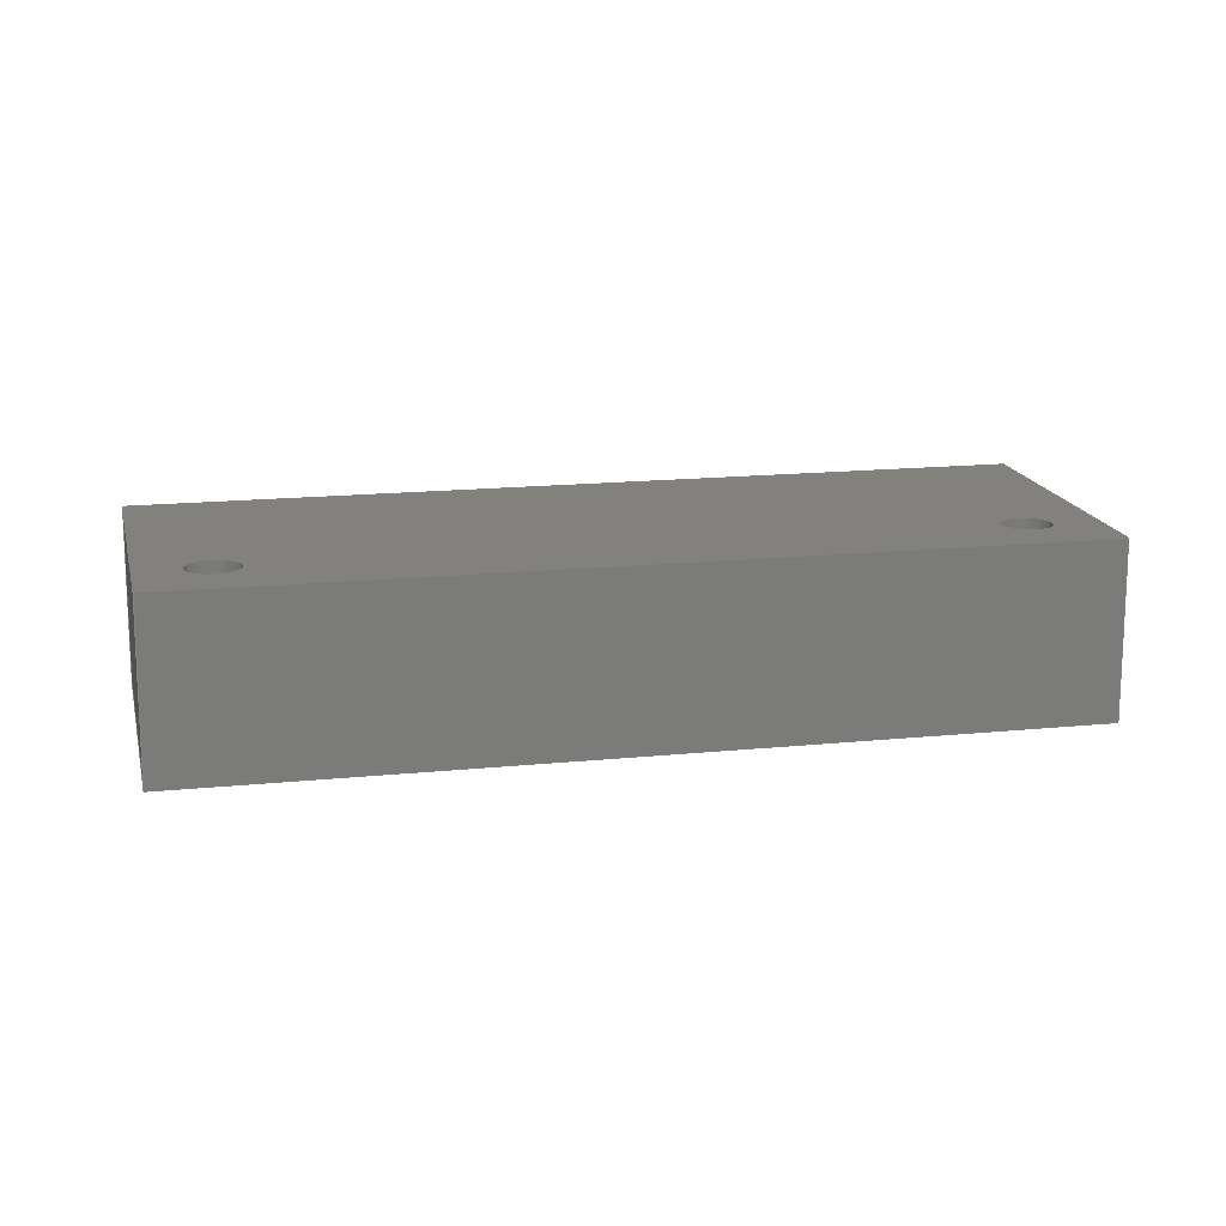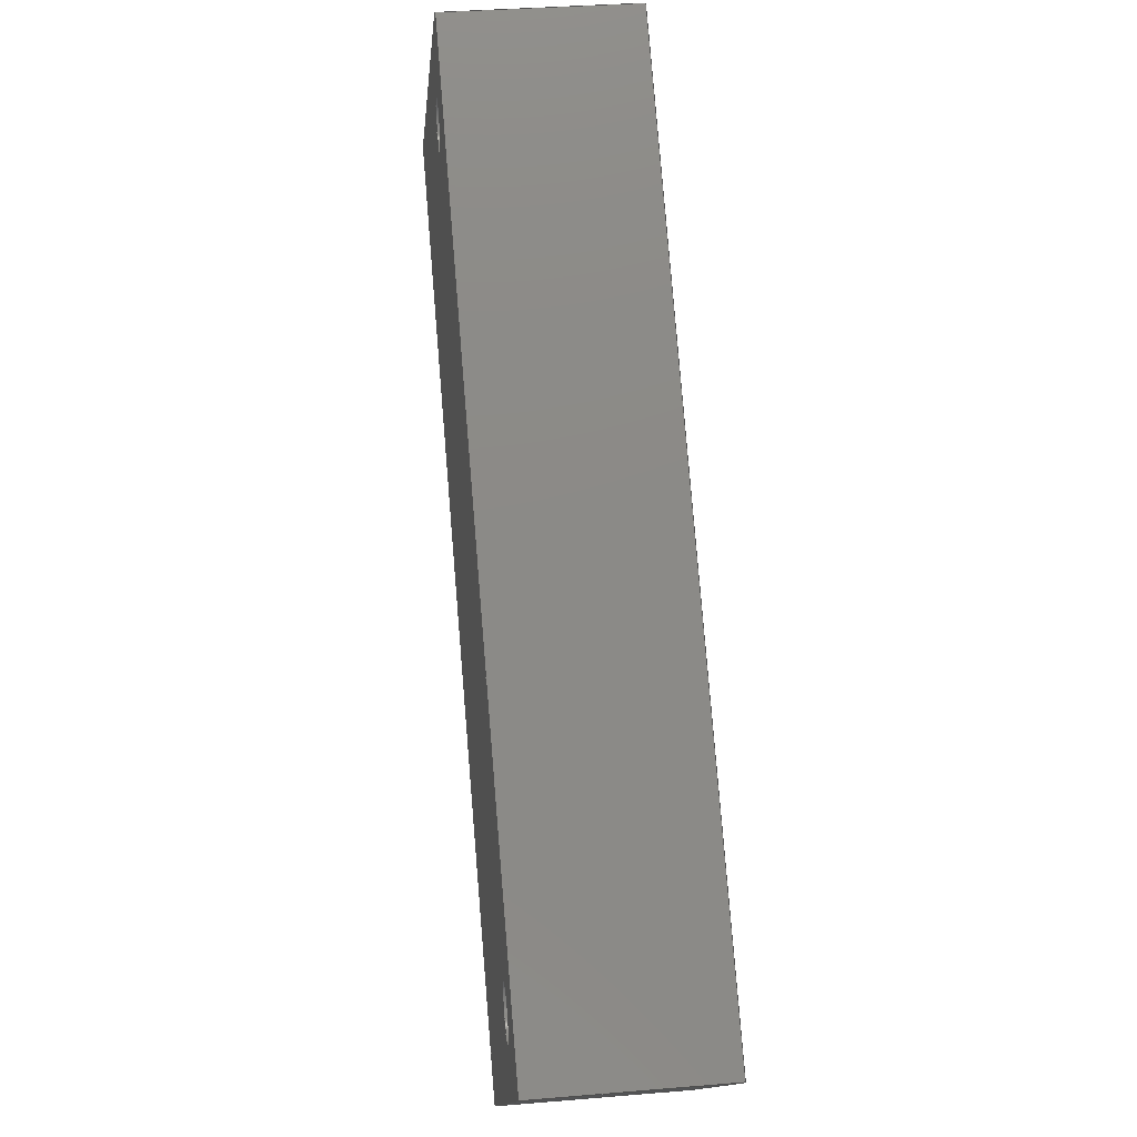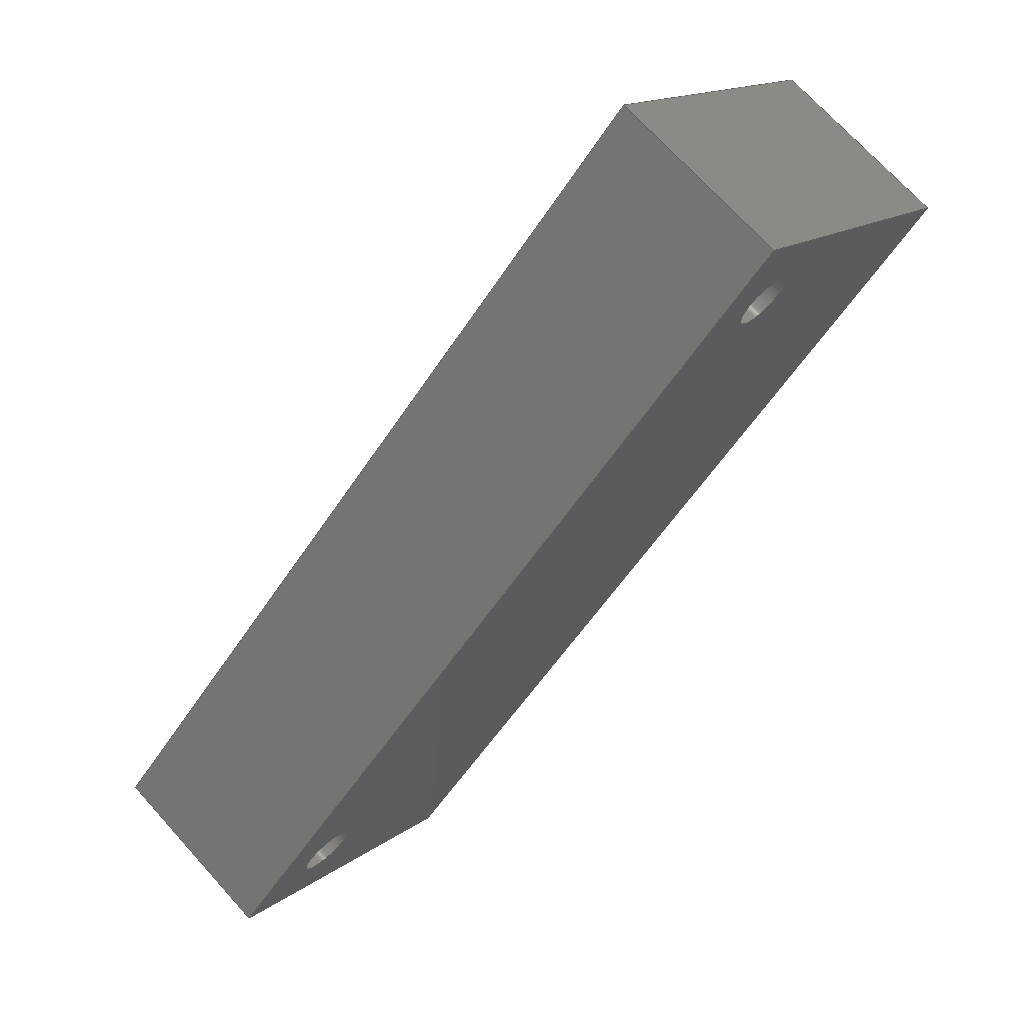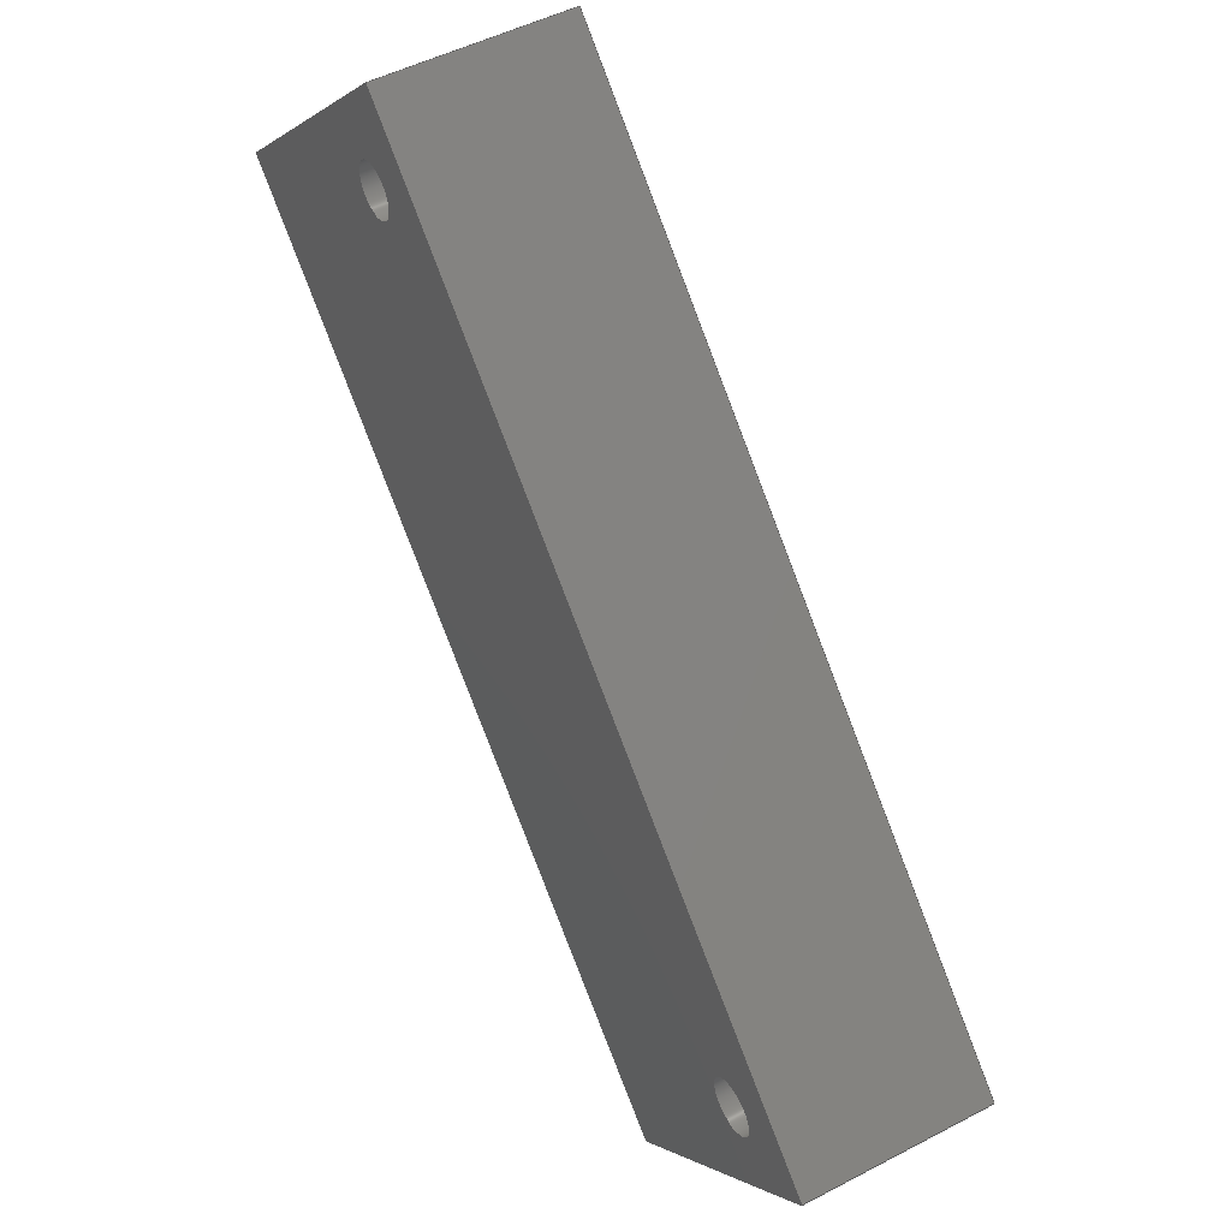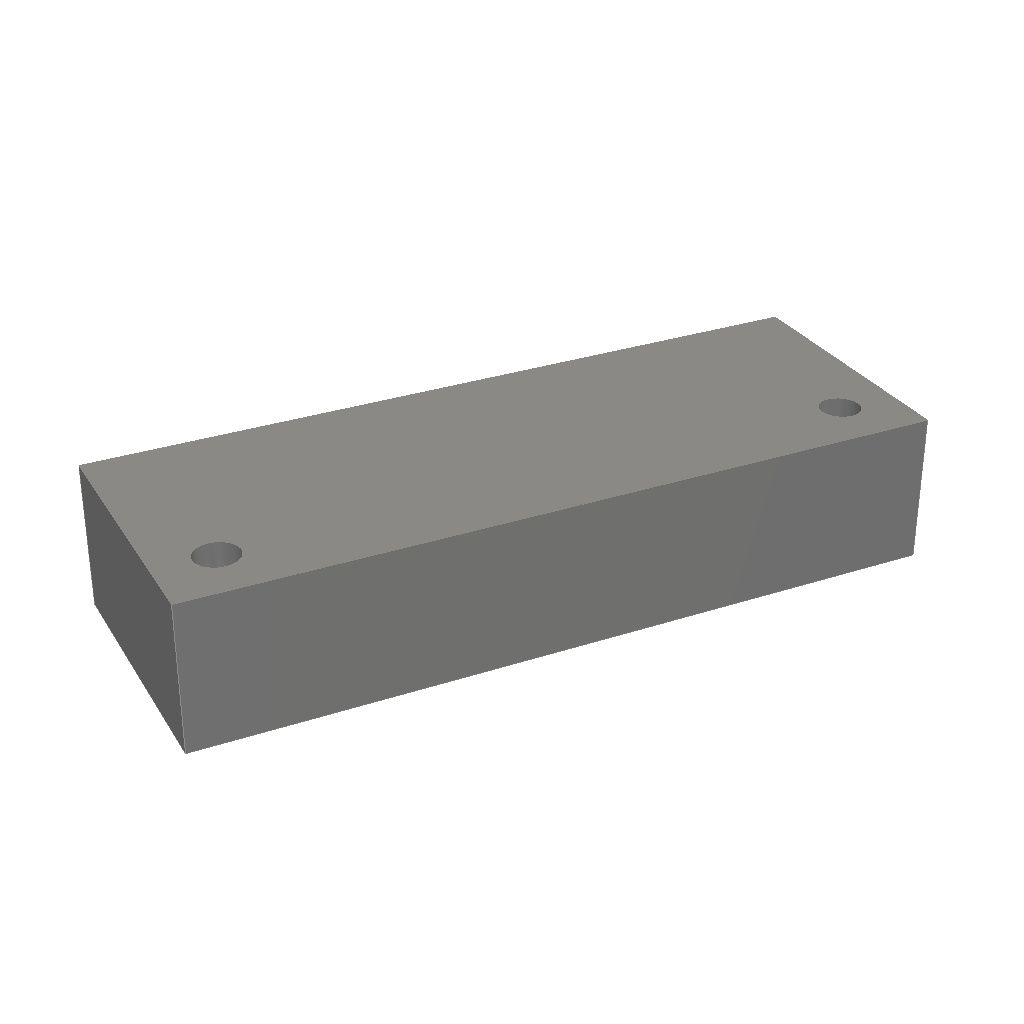
<metadata>
{"format":"step","ext":"stp","renderer":"f3d","projection":"perspective","resolution":1024,"background":"white","views":[{"elev":15.8,"azim":122.8,"up":"+Z"},{"elev":33.5,"azim":83.4,"up":"+Y"},{"elev":70.4,"azim":138.0,"up":"+Y"},{"elev":48.5,"azim":59.6,"up":"+Y"},{"elev":29.3,"azim":108.7,"up":"+Z"}]}
</metadata>
<code>
ISO-10303-21;
DATA;
#1=MECHANICAL_DESIGN_GEOMETRIC_PRESENTATION_REPRESENTATION('',(#4),#261);
#2=SHAPE_REPRESENTATION_RELATIONSHIP('SRR','None',#268,#3);
#3=ADVANCED_BREP_SHAPE_REPRESENTATION('',(#5),#260);
#4=STYLED_ITEM('',(#277),#5);
#5=MANIFOLD_SOLID_BREP('Volumenk\X\F6rper1',#144);
#6=FACE_BOUND('',#31,.T.);
#7=FACE_BOUND('',#32,.T.);
#8=FACE_BOUND('',#34,.T.);
#9=FACE_BOUND('',#35,.T.);
#10=PLANE('',#173);
#11=PLANE('',#174);
#12=PLANE('',#175);
#13=PLANE('',#176);
#14=PLANE('',#177);
#15=PLANE('',#178);
#16=FACE_OUTER_BOUND('',#24,.T.);
#17=FACE_OUTER_BOUND('',#25,.T.);
#18=FACE_OUTER_BOUND('',#26,.T.);
#19=FACE_OUTER_BOUND('',#27,.T.);
#20=FACE_OUTER_BOUND('',#28,.T.);
#21=FACE_OUTER_BOUND('',#29,.T.);
#22=FACE_OUTER_BOUND('',#30,.T.);
#23=FACE_OUTER_BOUND('',#33,.T.);
#24=EDGE_LOOP('',(#98,#99,#100,#101));
#25=EDGE_LOOP('',(#102,#103,#104,#105));
#26=EDGE_LOOP('',(#106,#107,#108,#109));
#27=EDGE_LOOP('',(#110,#111,#112,#113));
#28=EDGE_LOOP('',(#114,#115,#116,#117));
#29=EDGE_LOOP('',(#118,#119,#120,#121));
#30=EDGE_LOOP('',(#122,#123,#124,#125));
#31=EDGE_LOOP('',(#126));
#32=EDGE_LOOP('',(#127));
#33=EDGE_LOOP('',(#128,#129,#130,#131));
#34=EDGE_LOOP('',(#132));
#35=EDGE_LOOP('',(#133));
#36=LINE('',#224,#50);
#37=LINE('',#230,#51);
#38=LINE('',#235,#52);
#39=LINE('',#237,#53);
#40=LINE('',#239,#54);
#41=LINE('',#240,#55);
#42=LINE('',#243,#56);
#43=LINE('',#245,#57);
#44=LINE('',#246,#58);
#45=LINE('',#249,#59);
#46=LINE('',#251,#60);
#47=LINE('',#252,#61);
#48=LINE('',#254,#62);
#49=LINE('',#255,#63);
#50=VECTOR('',#185,1.49);
#51=VECTOR('',#192,1.4);
#52=VECTOR('',#197,10);
#53=VECTOR('',#198,10);
#54=VECTOR('',#199,10);
#55=VECTOR('',#200,10);
#56=VECTOR('',#203,10);
#57=VECTOR('',#204,10);
#58=VECTOR('',#205,10);
#59=VECTOR('',#208,10);
#60=VECTOR('',#209,10);
#61=VECTOR('',#210,10);
#62=VECTOR('',#213,10);
#63=VECTOR('',#214,10);
#64=CIRCLE('',#168,1.49);
#65=CIRCLE('',#169,1.49);
#66=CIRCLE('',#171,1.4);
#67=CIRCLE('',#172,1.4);
#68=VERTEX_POINT('',#221);
#69=VERTEX_POINT('',#223);
#70=VERTEX_POINT('',#227);
#71=VERTEX_POINT('',#229);
#72=VERTEX_POINT('',#233);
#73=VERTEX_POINT('',#234);
#74=VERTEX_POINT('',#236);
#75=VERTEX_POINT('',#238);
#76=VERTEX_POINT('',#242);
#77=VERTEX_POINT('',#244);
#78=VERTEX_POINT('',#248);
#79=VERTEX_POINT('',#250);
#80=EDGE_CURVE('',#68,#68,#64,.T.);
#81=EDGE_CURVE('',#68,#69,#36,.T.);
#82=EDGE_CURVE('',#69,#69,#65,.T.);
#83=EDGE_CURVE('',#70,#70,#66,.T.);
#84=EDGE_CURVE('',#70,#71,#37,.T.);
#85=EDGE_CURVE('',#71,#71,#67,.T.);
#86=EDGE_CURVE('',#72,#73,#38,.T.);
#87=EDGE_CURVE('',#73,#74,#39,.T.);
#88=EDGE_CURVE('',#75,#74,#40,.T.);
#89=EDGE_CURVE('',#72,#75,#41,.T.);
#90=EDGE_CURVE('',#76,#72,#42,.T.);
#91=EDGE_CURVE('',#77,#75,#43,.T.);
#92=EDGE_CURVE('',#76,#77,#44,.T.);
#93=EDGE_CURVE('',#78,#76,#45,.T.);
#94=EDGE_CURVE('',#79,#77,#46,.T.);
#95=EDGE_CURVE('',#78,#79,#47,.T.);
#96=EDGE_CURVE('',#73,#78,#48,.T.);
#97=EDGE_CURVE('',#74,#79,#49,.T.);
#98=ORIENTED_EDGE('',*,*,#80,.F.);
#99=ORIENTED_EDGE('',*,*,#81,.T.);
#100=ORIENTED_EDGE('',*,*,#82,.T.);
#101=ORIENTED_EDGE('',*,*,#81,.F.);
#102=ORIENTED_EDGE('',*,*,#83,.F.);
#103=ORIENTED_EDGE('',*,*,#84,.T.);
#104=ORIENTED_EDGE('',*,*,#85,.T.);
#105=ORIENTED_EDGE('',*,*,#84,.F.);
#106=ORIENTED_EDGE('',*,*,#86,.T.);
#107=ORIENTED_EDGE('',*,*,#87,.T.);
#108=ORIENTED_EDGE('',*,*,#88,.F.);
#109=ORIENTED_EDGE('',*,*,#89,.F.);
#110=ORIENTED_EDGE('',*,*,#90,.T.);
#111=ORIENTED_EDGE('',*,*,#89,.T.);
#112=ORIENTED_EDGE('',*,*,#91,.F.);
#113=ORIENTED_EDGE('',*,*,#92,.F.);
#114=ORIENTED_EDGE('',*,*,#93,.T.);
#115=ORIENTED_EDGE('',*,*,#92,.T.);
#116=ORIENTED_EDGE('',*,*,#94,.F.);
#117=ORIENTED_EDGE('',*,*,#95,.F.);
#118=ORIENTED_EDGE('',*,*,#96,.T.);
#119=ORIENTED_EDGE('',*,*,#95,.T.);
#120=ORIENTED_EDGE('',*,*,#97,.F.);
#121=ORIENTED_EDGE('',*,*,#87,.F.);
#122=ORIENTED_EDGE('',*,*,#97,.T.);
#123=ORIENTED_EDGE('',*,*,#94,.T.);
#124=ORIENTED_EDGE('',*,*,#91,.T.);
#125=ORIENTED_EDGE('',*,*,#88,.T.);
#126=ORIENTED_EDGE('',*,*,#83,.T.);
#127=ORIENTED_EDGE('',*,*,#80,.T.);
#128=ORIENTED_EDGE('',*,*,#96,.F.);
#129=ORIENTED_EDGE('',*,*,#86,.F.);
#130=ORIENTED_EDGE('',*,*,#90,.F.);
#131=ORIENTED_EDGE('',*,*,#93,.F.);
#132=ORIENTED_EDGE('',*,*,#85,.F.);
#133=ORIENTED_EDGE('',*,*,#82,.F.);
#134=CYLINDRICAL_SURFACE('',#167,1.49);
#135=CYLINDRICAL_SURFACE('',#170,1.4);
#136=ADVANCED_FACE('',(#16),#134,.F.);
#137=ADVANCED_FACE('',(#17),#135,.F.);
#138=ADVANCED_FACE('',(#18),#10,.T.);
#139=ADVANCED_FACE('',(#19),#11,.T.);
#140=ADVANCED_FACE('',(#20),#12,.T.);
#141=ADVANCED_FACE('',(#21),#13,.T.);
#142=ADVANCED_FACE('',(#22,#6,#7),#14,.T.);
#143=ADVANCED_FACE('',(#23,#8,#9),#15,.F.);
#144=CLOSED_SHELL('',(#136,#137,#138,#139,#140,#141,#142,#143));
#145=DERIVED_UNIT_ELEMENT(#148,1);
#146=DERIVED_UNIT_ELEMENT(#263,-3);
#147=DIMENSIONAL_EXPONENTS(0,1,0,0,0,0,0);
#148=(
CONVERSION_BASED_UNIT('gram',#150)
MASS_UNIT()
NAMED_UNIT(#147)
);
#149=(
MASS_UNIT()
NAMED_UNIT(*)
SI_UNIT(.KILO.,.GRAM.)
);
#150=MASS_MEASURE_WITH_UNIT(MASS_MEASURE(0.001),#149);
#151=DERIVED_UNIT((#145,#146));
#152=MEASURE_REPRESENTATION_ITEM('density measure',
POSITIVE_RATIO_MEASURE(1),#151);
#153=PROPERTY_DEFINITION_REPRESENTATION(#158,#155);
#154=PROPERTY_DEFINITION_REPRESENTATION(#159,#156);
#155=REPRESENTATION('material name',(#157),#260);
#156=REPRESENTATION('density',(#152),#260);
#157=DESCRIPTIVE_REPRESENTATION_ITEM('Generisch','Generisch');
#158=PROPERTY_DEFINITION('material property','material name',#270);
#159=PROPERTY_DEFINITION('material property','density of part',#270);
#160=DATE_TIME_ROLE('creation_date');
#161=APPLIED_DATE_AND_TIME_ASSIGNMENT(#162,#160,(#270));
#162=DATE_AND_TIME(#163,#164);
#163=CALENDAR_DATE(2023,6,11);
#164=LOCAL_TIME(0,0,0,#165);
#165=COORDINATED_UNIVERSAL_TIME_OFFSET(0,0,.BEHIND.);
#166=AXIS2_PLACEMENT_3D('',#219,#179,#180);
#167=AXIS2_PLACEMENT_3D('',#220,#181,#182);
#168=AXIS2_PLACEMENT_3D('',#222,#183,#184);
#169=AXIS2_PLACEMENT_3D('',#225,#186,#187);
#170=AXIS2_PLACEMENT_3D('',#226,#188,#189);
#171=AXIS2_PLACEMENT_3D('',#228,#190,#191);
#172=AXIS2_PLACEMENT_3D('',#231,#193,#194);
#173=AXIS2_PLACEMENT_3D('',#232,#195,#196);
#174=AXIS2_PLACEMENT_3D('',#241,#201,#202);
#175=AXIS2_PLACEMENT_3D('',#247,#206,#207);
#176=AXIS2_PLACEMENT_3D('',#253,#211,#212);
#177=AXIS2_PLACEMENT_3D('',#256,#215,#216);
#178=AXIS2_PLACEMENT_3D('',#257,#217,#218);
#179=DIRECTION('axis',(0,0,1));
#180=DIRECTION('refdir',(1,0,0));
#181=DIRECTION('center_axis',(0,0,1));
#182=DIRECTION('ref_axis',(-1,0,0));
#183=DIRECTION('center_axis',(0,0,-1));
#184=DIRECTION('ref_axis',(-1,0,0));
#185=DIRECTION('',(0,0,-1));
#186=DIRECTION('center_axis',(0,0,-1));
#187=DIRECTION('ref_axis',(-1,0,0));
#188=DIRECTION('center_axis',(0,0,1));
#189=DIRECTION('ref_axis',(-1,0,0));
#190=DIRECTION('center_axis',(0,0,-1));
#191=DIRECTION('ref_axis',(-1,0,0));
#192=DIRECTION('',(0,0,-1));
#193=DIRECTION('center_axis',(0,0,-1));
#194=DIRECTION('ref_axis',(-1,0,0));
#195=DIRECTION('center_axis',(0.7071,0.7071,0));
#196=DIRECTION('ref_axis',(-0.7071,0.7071,0));
#197=DIRECTION('',(-0.7071,0.7071,0));
#198=DIRECTION('',(0,0,1));
#199=DIRECTION('',(-0.7071,0.7071,0));
#200=DIRECTION('',(0,0,1));
#201=DIRECTION('center_axis',(0.7071,-0.7071,0));
#202=DIRECTION('ref_axis',(0.7071,0.7071,0));
#203=DIRECTION('',(0.7071,0.7071,0));
#204=DIRECTION('',(0.7071,0.7071,0));
#205=DIRECTION('',(0,0,1));
#206=DIRECTION('center_axis',(-0.7071,-0.7071,0));
#207=DIRECTION('ref_axis',(0.7071,-0.7071,0));
#208=DIRECTION('',(0.7071,-0.7071,0));
#209=DIRECTION('',(0.7071,-0.7071,0));
#210=DIRECTION('',(0,0,1));
#211=DIRECTION('center_axis',(-0.7071,0.7071,0));
#212=DIRECTION('ref_axis',(-0.7071,-0.7071,0));
#213=DIRECTION('',(-0.7071,-0.7071,0));
#214=DIRECTION('',(-0.7071,-0.7071,0));
#215=DIRECTION('center_axis',(0,0,1));
#216=DIRECTION('ref_axis',(1,0,0));
#217=DIRECTION('center_axis',(0,0,1));
#218=DIRECTION('ref_axis',(1,0,0));
#219=CARTESIAN_POINT('',(0,0,0));
#220=CARTESIAN_POINT('Origin',(-11.37,45.27,0));
#221=CARTESIAN_POINT('',(-9.879,45.27,10));
#222=CARTESIAN_POINT('Origin',(-11.37,45.27,10));
#223=CARTESIAN_POINT('',(-9.879,45.27,0));
#224=CARTESIAN_POINT('',(-9.879,45.27,0));
#225=CARTESIAN_POINT('Origin',(-11.37,45.27,0));
#226=CARTESIAN_POINT('Origin',(-41.37,75.27,0));
#227=CARTESIAN_POINT('',(-39.97,75.27,10));
#228=CARTESIAN_POINT('Origin',(-41.37,75.27,10));
#229=CARTESIAN_POINT('',(-39.97,75.27,0));
#230=CARTESIAN_POINT('',(-39.97,75.27,0));
#231=CARTESIAN_POINT('Origin',(-41.37,75.27,0));
#232=CARTESIAN_POINT('Origin',(-5.712,45.27,0));
#233=CARTESIAN_POINT('',(-5.712,45.27,0));
#234=CARTESIAN_POINT('',(-41.37,80.93,0));
#235=CARTESIAN_POINT('',(-5.712,45.27,0));
#236=CARTESIAN_POINT('',(-41.37,80.93,10));
#237=CARTESIAN_POINT('',(-41.37,80.93,0));
#238=CARTESIAN_POINT('',(-5.712,45.27,10));
#239=CARTESIAN_POINT('',(-5.712,45.27,10));
#240=CARTESIAN_POINT('',(-5.712,45.27,0));
#241=CARTESIAN_POINT('Origin',(-18.44,32.55,0));
#242=CARTESIAN_POINT('',(-18.44,32.55,0));
#243=CARTESIAN_POINT('',(-11.37,39.62,0));
#244=CARTESIAN_POINT('',(-18.44,32.55,10));
#245=CARTESIAN_POINT('',(-11.37,39.62,10));
#246=CARTESIAN_POINT('',(-18.44,32.55,0));
#247=CARTESIAN_POINT('Origin',(-54.1,68.2,0));
#248=CARTESIAN_POINT('',(-54.1,68.2,0));
#249=CARTESIAN_POINT('',(-54.1,68.2,0));
#250=CARTESIAN_POINT('',(-54.1,68.2,10));
#251=CARTESIAN_POINT('',(-54.1,68.2,10));
#252=CARTESIAN_POINT('',(-54.1,68.2,0));
#253=CARTESIAN_POINT('Origin',(-41.37,80.93,0));
#254=CARTESIAN_POINT('',(-41.37,80.93,0));
#255=CARTESIAN_POINT('',(-41.37,80.93,10));
#256=CARTESIAN_POINT('Origin',(-26.37,60.27,10));
#257=CARTESIAN_POINT('Origin',(-26.37,60.27,0));
#258=UNCERTAINTY_MEASURE_WITH_UNIT(LENGTH_MEASURE(0.01),#262,
'DISTANCE_ACCURACY_VALUE',
'Maximum model space distance between geometric entities at asserted c
onnectivities');
#259=UNCERTAINTY_MEASURE_WITH_UNIT(LENGTH_MEASURE(0.01),#262,
'DISTANCE_ACCURACY_VALUE',
'Maximum model space distance between geometric entities at asserted c
onnectivities');
#260=(
GEOMETRIC_REPRESENTATION_CONTEXT(3)
GLOBAL_UNCERTAINTY_ASSIGNED_CONTEXT((#258))
GLOBAL_UNIT_ASSIGNED_CONTEXT((#262,#264,#265))
REPRESENTATION_CONTEXT('','3D')
);
#261=(
GEOMETRIC_REPRESENTATION_CONTEXT(3)
GLOBAL_UNCERTAINTY_ASSIGNED_CONTEXT((#259))
GLOBAL_UNIT_ASSIGNED_CONTEXT((#262,#264,#265))
REPRESENTATION_CONTEXT('','3D')
);
#262=(
LENGTH_UNIT()
NAMED_UNIT(*)
SI_UNIT(.MILLI.,.METRE.)
);
#263=(
LENGTH_UNIT()
NAMED_UNIT(*)
SI_UNIT(.CENTI.,.METRE.)
);
#264=(
NAMED_UNIT(*)
PLANE_ANGLE_UNIT()
SI_UNIT($,.RADIAN.)
);
#265=(
NAMED_UNIT(*)
SI_UNIT($,.STERADIAN.)
SOLID_ANGLE_UNIT()
);
#266=SHAPE_DEFINITION_REPRESENTATION(#267,#268);
#267=PRODUCT_DEFINITION_SHAPE('',$,#270);
#268=SHAPE_REPRESENTATION('',(#166),#260);
#269=PRODUCT_DEFINITION_CONTEXT('part definition',#274,'design');
#270=PRODUCT_DEFINITION('NematostellaImager_mirrormount',
'NematostellaImager_mirrormount',#271,#269);
#271=PRODUCT_DEFINITION_FORMATION('',$,#276);
#272=PRODUCT_RELATED_PRODUCT_CATEGORY('NematostellaImager_mirrormount',
'NematostellaImager_mirrormount',(#276));
#273=APPLICATION_PROTOCOL_DEFINITION('international standard',
'automotive_design',2009,#274);
#274=APPLICATION_CONTEXT(
'Core Data for Automotive Mechanical Design Process');
#275=PRODUCT_CONTEXT('part definition',#274,'mechanical');
#276=PRODUCT('NematostellaImager_mirrormount',
'NematostellaImager_mirrormount',$,(#275));
#277=PRESENTATION_STYLE_ASSIGNMENT((#278));
#278=SURFACE_STYLE_USAGE(.BOTH.,#281);
#279=SURFACE_STYLE_RENDERING_WITH_PROPERTIES($,#285,(#280));
#280=SURFACE_STYLE_TRANSPARENT(0);
#281=SURFACE_SIDE_STYLE('',(#282,#279));
#282=SURFACE_STYLE_FILL_AREA(#283);
#283=FILL_AREA_STYLE('',(#284));
#284=FILL_AREA_STYLE_COLOUR('',#285);
#285=COLOUR_RGB('',0.749,0.749,0.749);
ENDSEC;
END-ISO-10303-21;

</code>
